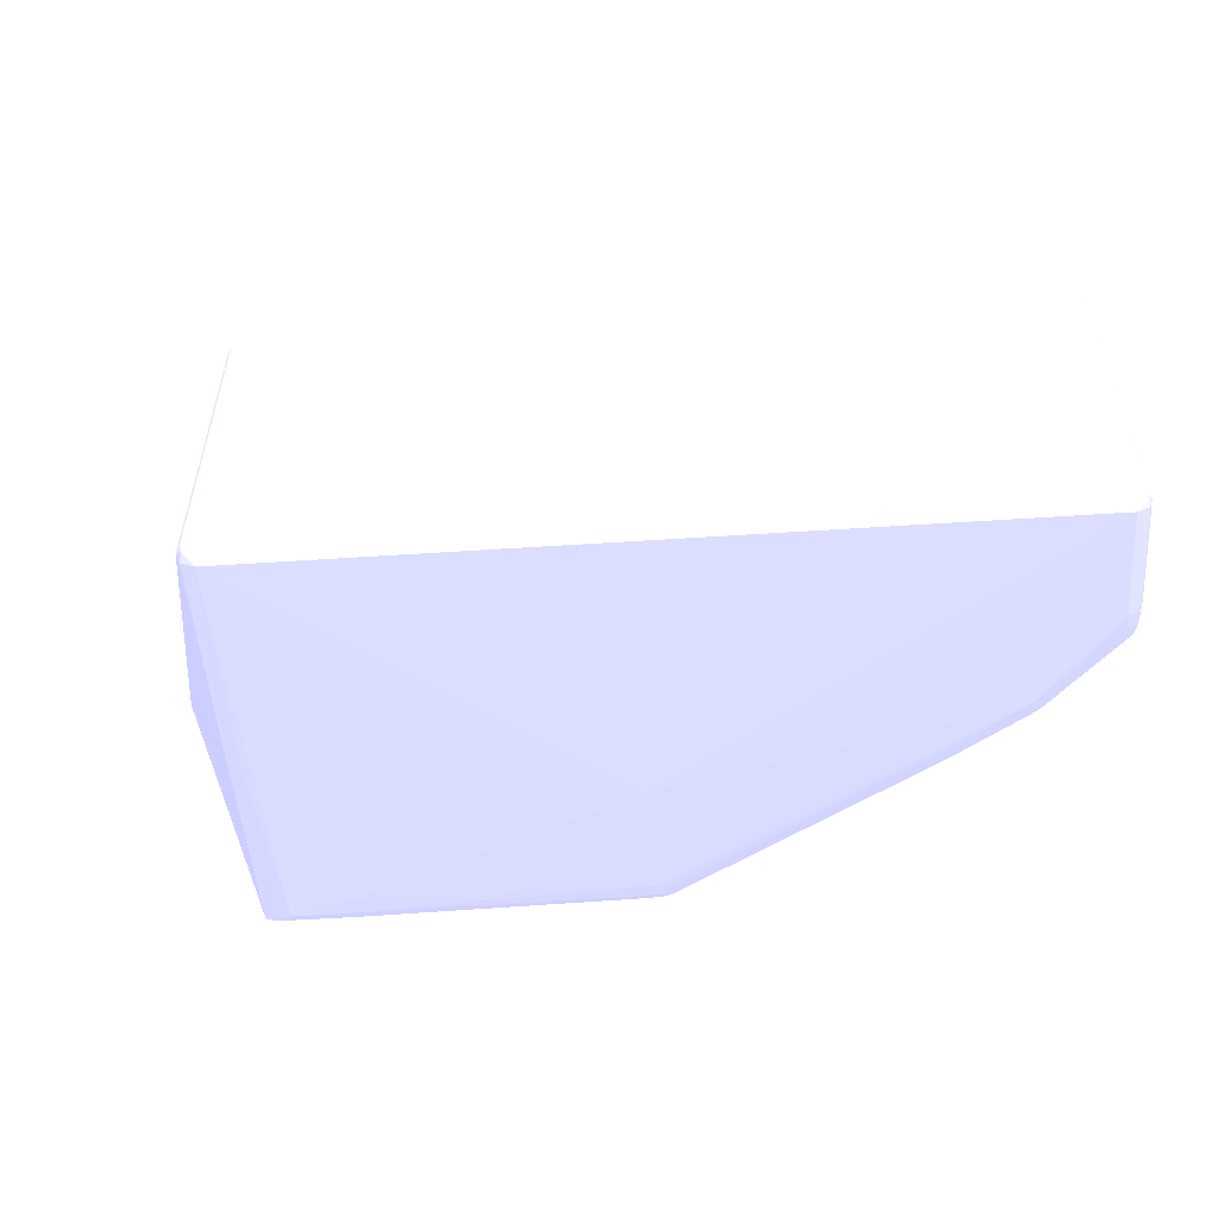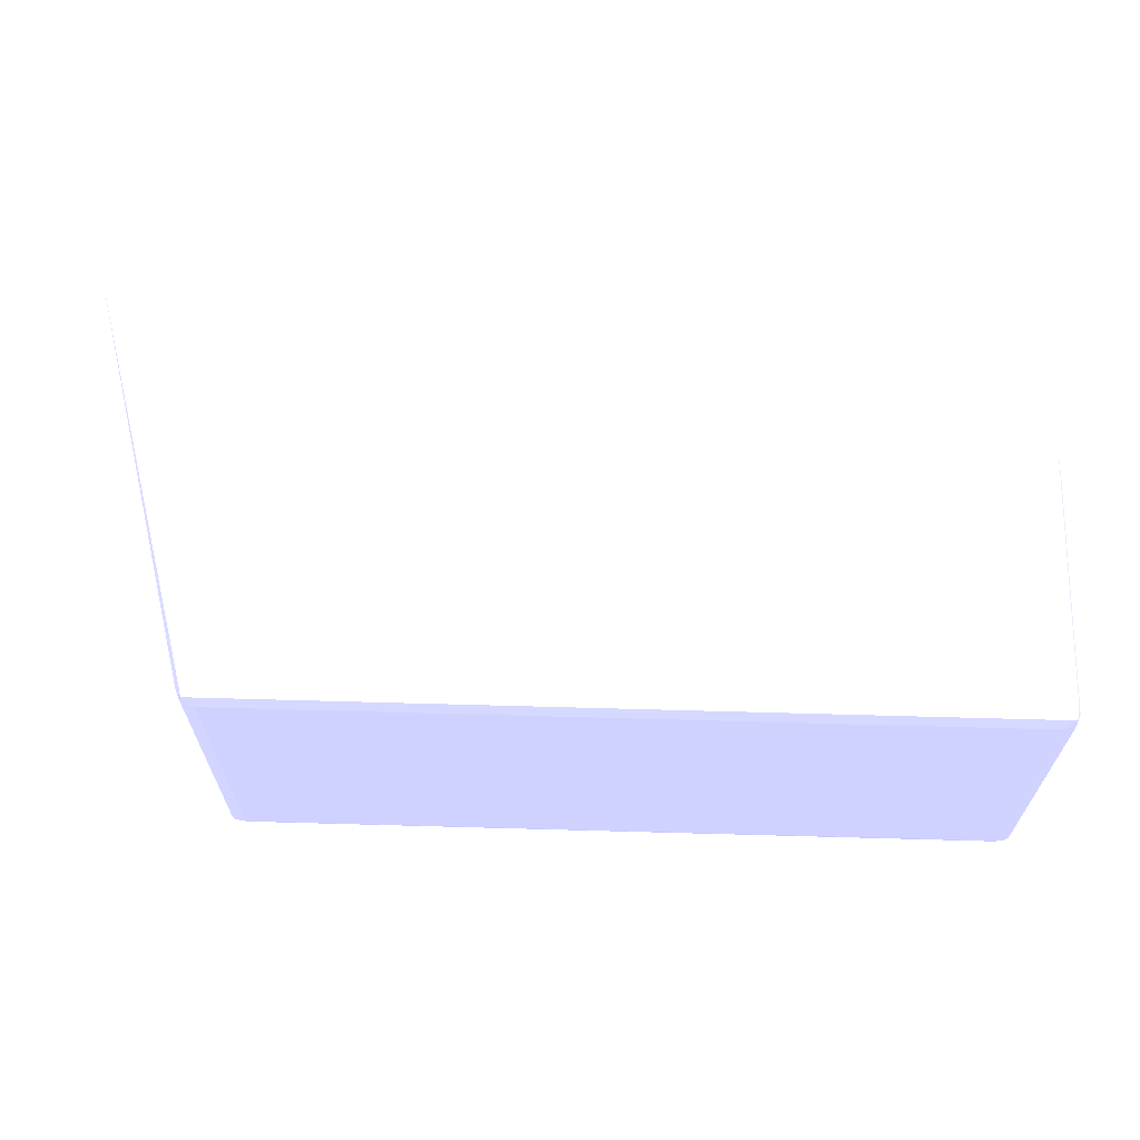
<metadata>
{"format":"obj","ext":"obj","renderer":"f3d","projection":"perspective","resolution":1024,"background":"white","views":[{"elev":-52.5,"azim":-175.9,"up":"+Y"},{"elev":64.7,"azim":-178.4,"up":"+Y"}]}
</metadata>
<code>
v -0.1017 -0.0308 0.01707 0.6118 0.6157 0.9412
v -0.1017 -0.03204 0.01743 0.6118 0.6157 0.9412
v -0.1027 -0.03186 0.01755 0.6118 0.6157 0.9412
v -0.1028 -0.0308 0.01743 0.6118 0.6157 0.9412
v -0.1017 -0.001127 0.01707 0.6118 0.6157 0.9412
v -0.02968 -0.0308 0.01707 0.6118 0.6157 0.9412
v -0.1017 -0.03258 0.01849 0.6118 0.6157 0.9412
v -0.02968 -0.03204 0.01743 0.6118 0.6157 0.9412
v -0.1028 -0.03205 0.01849 0.6118 0.6157 0.9412
v -0.1032 -0.0308 0.01849 0.6118 0.6157 0.9412
v -0.1028 -0.001127 0.01743 0.6118 0.6157 0.9412
v -0.1027 -5.941e-05 0.01755 0.6118 0.6157 0.9412
v -0.1017 0.0001202 0.01743 0.6118 0.6157 0.9412
v -0.02968 -0.001127 0.01707 0.6118 0.6157 0.9412
v -0.02844 -0.0308 0.01743 0.6118 0.6157 0.9412
v -0.02861 -0.03186 0.01755 0.6118 0.6157 0.9412
v -0.1017 -0.03258 0.02697 0.6118 0.6157 0.9412
v -0.1028 -0.03206 0.02697 0.6118 0.6157 0.9412
v -0.1028 -0.03206 0.0199 0.6118 0.6157 0.9412
v -0.02968 -0.03258 0.01849 0.6118 0.6157 0.9412
v -0.06217 -0.03267 0.04392 0.6118 0.6157 0.9412
v -0.06358 -0.03267 0.04392 0.6118 0.6157 0.9412
v -0.1032 -0.0308 0.0199 0.6118 0.6157 0.9412
v -0.1032 -0.001127 0.01849 0.6118 0.6157 0.9412
v -0.1028 0.0001267 0.01849 0.6118 0.6157 0.9412
v -0.1017 0.0006591 0.01849 0.6118 0.6157 0.9412
v -0.02968 0.0001202 0.01743 0.6118 0.6157 0.9412
v -0.02861 -5.941e-05 0.01755 0.6118 0.6157 0.9412
v -0.02844 -0.001127 0.01743 0.6118 0.6157 0.9412
v -0.02789 -0.0308 0.01849 0.6118 0.6157 0.9412
v -0.02843 -0.03205 0.01849 0.6118 0.6157 0.9412
v -0.09467 -0.03257 0.03686 0.6118 0.6157 0.9412
v -0.1017 -0.03257 0.02838 0.6118 0.6157 0.9412
v -0.1028 -0.03205 0.02838 0.6118 0.6157 0.9412
v -0.1032 -0.0308 0.02838 0.6118 0.6157 0.9412
v -0.02843 -0.03205 0.0199 0.6118 0.6157 0.9412
v -0.02843 -0.03205 0.03968 0.6118 0.6157 0.9412
v -0.02968 -0.03249 0.03968 0.6118 0.6157 0.9412
v -0.03109 -0.0326 0.05664 0.6118 0.6157 0.9412
v -0.03251 -0.03264 0.05664 0.6118 0.6157 0.9412
v -0.03392 -0.03267 0.05522 0.6118 0.6157 0.9412
v -0.03534 -0.03267 0.05522 0.6118 0.6157 0.9412
v -0.06358 -0.03255 0.05522 0.6118 0.6157 0.9412
v -0.1032 -0.02232 0.02838 0.6118 0.6157 0.9412
v -0.1032 -0.01808 0.02273 0.6118 0.6157 0.9412
v -0.1032 -0.01667 0.02131 0.6118 0.6157 0.9412
v -0.1032 -0.001127 0.0199 0.6118 0.6157 0.9412
v -0.1028 0.0001333 0.0199 0.6118 0.6157 0.9412
v -0.09608 0.0006493 0.01849 0.6118 0.6157 0.9412
v -0.1017 0.0006624 0.0425 0.6118 0.6157 0.9412
v -0.1003 0.0006656 0.04392 0.6118 0.6157 0.9412
v -0.03816 0.0006918 0.05522 0.6118 0.6157 0.9412
v -0.03675 0.0006918 0.05522 0.6118 0.6157 0.9412
v -0.02968 0.0001888 0.01851 0.6118 0.6157 0.9412
v -0.02846 7.123e-05 0.01849 0.6118 0.6157 0.9412
v -0.01743 -5.941e-05 0.05705 0.6118 0.6157 0.9412
v -0.02792 -0.001127 0.01849 0.6118 0.6157 0.9412
v -0.0279 -0.002538 0.01849 0.6118 0.6157 0.9412
v -0.01737 -0.001127 0.05699 0.6118 0.6157 0.9412
v -0.01752 -0.001954 0.05716 0.6118 0.6157 0.9412
v -0.01752 -0.001954 0.05749 0.6118 0.6157 0.9412
v -0.08761 -0.03256 0.04109 0.6118 0.6157 0.9412
v -0.0862 -0.03246 0.0425 0.6118 0.6157 0.9412
v -0.08775 -0.03212 0.04264 0.6118 0.6157 0.9412
v -0.09562 -0.03185 0.03796 0.6118 0.6157 0.9412
v -0.1017 -0.03247 0.02979 0.6118 0.6157 0.9412
v -0.1027 -0.03194 0.02979 0.6118 0.6157 0.9412
v -0.1031 -0.0308 0.02979 0.6118 0.6157 0.9412
v -0.1032 -0.02656 0.03262 0.6118 0.6157 0.9412
v -0.1032 -0.02373 0.03403 0.6118 0.6157 0.9412
v -0.1032 -0.01808 0.03544 0.6118 0.6157 0.9412
v -0.1032 -0.02091 0.03262 0.6118 0.6157 0.9412
v -0.1032 -0.02232 0.02979 0.6118 0.6157 0.9412
v -0.0286 -0.03186 0.05758 0.6118 0.6157 0.9412
v -0.02968 -0.03248 0.04109 0.6118 0.6157 0.9412
v -0.02968 -0.03204 0.0577 0.6118 0.6157 0.9412
v -0.03392 -0.03264 0.05664 0.6118 0.6157 0.9412
v -0.06217 -0.03227 0.05664 0.6118 0.6157 0.9412
v -0.06358 -0.03223 0.05664 0.6118 0.6157 0.9412
v -0.065 -0.0324 0.05522 0.6118 0.6157 0.9412
v -0.1032 -0.01243 0.02414 0.6118 0.6157 0.9412
v -0.1032 -0.01102 0.02838 0.6118 0.6157 0.9412
v -0.1032 -0.008192 0.03686 0.6118 0.6157 0.9412
v -0.1032 -0.001127 0.04109 0.6118 0.6157 0.9412
v -0.1028 0.0001333 0.04109 0.6118 0.6157 0.9412
v -0.1028 0.0001202 0.0425 0.6118 0.6157 0.9412
v -0.1027 -6.594e-05 0.04366 0.6118 0.6157 0.9412
v -0.1019 0.0002313 0.04405 0.6118 0.6157 0.9412
v -0.09467 0.0006591 0.04816 0.6118 0.6157 0.9412
v -0.03109 0.000633 0.05664 0.6118 0.6157 0.9412
v -0.08761 0.0006428 0.05098 0.6118 0.6157 0.9412
v -0.0862 0.0006036 0.0524 0.6118 0.6157 0.9412
v -0.02403 0.0005938 0.05664 0.6118 0.6157 0.9412
v -0.01844 5.49e-05 0.0566 0.6118 0.6157 0.9412
v -0.01838 6.796e-05 0.05763 0.6118 0.6157 0.9412
v -0.01743 -5.941e-05 0.05758 0.6118 0.6157 0.9412
v -0.01737 -0.001127 0.05763 0.6118 0.6157 0.9412
v -0.08737 -0.03182 0.04346 0.6118 0.6157 0.9412
v -0.09501 -0.03142 0.03891 0.6118 0.6157 0.9412
v -0.09557 -0.03047 0.03926 0.6118 0.6157 0.9412
v -0.1022 -0.0284 0.03449 0.6118 0.6157 0.9412
v -0.1022 -0.02986 0.0331 0.6118 0.6157 0.9412
v -0.1022 -0.03129 0.03171 0.6118 0.6157 0.9412
v -0.1026 -0.03173 0.03077 0.6118 0.6157 0.9412
v -0.1018 -0.03197 0.03123 0.6118 0.6157 0.9412
v -0.1031 -0.02938 0.0312 0.6118 0.6157 0.9412
v -0.1028 -0.03081 0.03123 0.6118 0.6157 0.9412
v -0.1031 -0.02797 0.03262 0.6118 0.6157 0.9412
v -0.1032 -0.02515 0.03403 0.6118 0.6157 0.9412
v -0.1032 -0.02232 0.03544 0.6118 0.6157 0.9412
v -0.1032 -0.01949 0.03686 0.6118 0.6157 0.9412
v -0.1032 -0.01243 0.03686 0.6118 0.6157 0.9412
v -0.1032 -0.01243 0.03968 0.6118 0.6157 0.9412
v -0.1032 -0.008192 0.04109 0.6118 0.6157 0.9412
v -0.01838 -0.001127 0.05788 0.6118 0.6157 0.9412
v -0.03109 -0.0308 0.05802 0.6118 0.6157 0.9412
v -0.03251 -0.0308 0.05805 0.6118 0.6157 0.9412
v -0.03534 -0.03204 0.0577 0.6118 0.6157 0.9412
v -0.03675 -0.03204 0.0577 0.6118 0.6157 0.9412
v -0.06217 -0.03175 0.0575 0.6118 0.6157 0.9412
v -0.06358 -0.03168 0.05745 0.6118 0.6157 0.9412
v -0.06437 -0.03157 0.05739 0.6118 0.6157 0.9412
v -0.1032 -0.001127 0.0425 0.6118 0.6157 0.9412
v -0.1028 -0.001127 0.04387 0.6118 0.6157 0.9412
v -0.1024 -0.001127 0.04458 0.6118 0.6157 0.9412
v -0.1015 -6.268e-05 0.04487 0.6118 0.6157 0.9412
v -0.09562 -5.941e-05 0.04919 0.6118 0.6157 0.9412
v -0.09467 0.0001235 0.04939 0.6118 0.6157 0.9412
v -0.08761 0.0005285 0.0524 0.6118 0.6157 0.9412
v -0.03109 0.0001202 0.0577 0.6118 0.6157 0.9412
v -0.02544 0.0001202 0.0577 0.6118 0.6157 0.9412
v -0.02403 0.0001169 0.0577 0.6118 0.6157 0.9412
v -0.06589 -9.207e-05 0.05755 0.6118 0.6157 0.9412
v -0.02544 -0.001127 0.05805 0.6118 0.6157 0.9412
v -0.08831 -0.03149 0.04321 0.6118 0.6157 0.9412
v -0.09542 -0.02733 0.04184 0.6118 0.6157 0.9412
v -0.0955 -0.02891 0.04055 0.6118 0.6157 0.9412
v -0.1025 -0.02587 0.03617 0.6118 0.6157 0.9412
v -0.1025 -0.02745 0.03487 0.6118 0.6157 0.9412
v -0.1026 -0.02892 0.03356 0.6118 0.6157 0.9412
v -0.1026 -0.03035 0.03216 0.6118 0.6157 0.9412
v -0.1027 -0.02939 0.03263 0.6118 0.6157 0.9412
v -0.1031 -0.02656 0.03403 0.6118 0.6157 0.9412
v -0.1027 -0.02794 0.03403 0.6118 0.6157 0.9412
v -0.1032 -0.02373 0.03544 0.6118 0.6157 0.9412
v -0.1032 -0.02091 0.03686 0.6118 0.6157 0.9412
v -0.1032 -0.009606 0.04109 0.6118 0.6157 0.9412
v -0.1032 -0.002538 0.0425 0.6118 0.6157 0.9412
v -0.02544 -0.002538 0.05805 0.6118 0.6157 0.9412
v -0.03675 -0.0308 0.05805 0.6118 0.6157 0.9412
v -0.06217 -0.0308 0.05785 0.6118 0.6157 0.9412
v -0.06358 -0.0308 0.0578 0.6118 0.6157 0.9412
v -0.06465 -0.0308 0.05755 0.6118 0.6157 0.9412
v -0.08802 -0.02257 0.04869 0.6118 0.6157 0.9412
v -0.08707 -0.02316 0.04893 0.6118 0.6157 0.9412
v -0.0955 -0.02468 0.04335 0.6118 0.6157 0.9412
v -0.1031 -0.003952 0.0425 0.6118 0.6157 0.9412
v -0.1031 -0.005367 0.0425 0.6118 0.6157 0.9412
v -0.1028 -0.002538 0.0438 0.6118 0.6157 0.9412
v -0.1028 -0.003952 0.04372 0.6118 0.6157 0.9412
v -0.1027 -0.006777 0.04355 0.6118 0.6157 0.9412
v -0.1026 -0.008192 0.04346 0.6118 0.6157 0.9412
v -0.1023 -0.002538 0.04451 0.6118 0.6157 0.9412
v -0.09572 -0.003952 0.0493 0.6118 0.6157 0.9412
v -0.09575 -0.002538 0.04938 0.6118 0.6157 0.9412
v -0.09575 -0.001127 0.04937 0.6118 0.6157 0.9412
v -0.08844 -0.0002162 0.05323 0.6118 0.6157 0.9412
v -0.08761 -6.2e-07 0.05342 0.6118 0.6157 0.9412
v -0.0862 0.0001137 0.05356 0.6118 0.6157 0.9412
v -0.03109 -0.001127 0.05805 0.6118 0.6157 0.9412
v -0.08761 -0.001127 0.05375 0.6118 0.6157 0.9412
v -0.06599 -0.001127 0.05765 0.6118 0.6157 0.9412
v -0.1025 -0.02163 0.03898 0.6118 0.6157 0.9412
v -0.1025 -0.02327 0.03771 0.6118 0.6157 0.9412
v -0.1026 -0.02515 0.0364 0.6118 0.6157 0.9412
v -0.1026 -0.02643 0.03538 0.6118 0.6157 0.9412
v -0.1031 -0.02232 0.03686 0.6118 0.6157 0.9412
v -0.1029 -0.02515 0.03544 0.6118 0.6157 0.9412
v -0.1031 -0.01949 0.03827 0.6118 0.6157 0.9412
v -0.1032 -0.01102 0.04109 0.6118 0.6157 0.9412
v -0.05936 -0.02938 0.05805 0.6118 0.6157 0.9412
v -0.06076 -0.02938 0.05802 0.6118 0.6157 0.9412
v -0.06599 -0.02515 0.05765 0.6118 0.6157 0.9412
v -0.06596 -0.02656 0.05763 0.6118 0.6157 0.9412
v -0.06589 -0.02797 0.05757 0.6118 0.6157 0.9412
v -0.0658 -0.02901 0.05746 0.6118 0.6157 0.9412
v -0.08761 -0.01243 0.05232 0.6118 0.6157 0.9412
v -0.08765 -0.01381 0.05197 0.6118 0.6157 0.9412
v -0.08814 -0.01425 0.05159 0.6118 0.6157 0.9412
v -0.08808 -0.01841 0.05015 0.6118 0.6157 0.9412
v -0.09549 -0.01484 0.04755 0.6118 0.6157 0.9412
v -0.09539 -0.01882 0.04605 0.6118 0.6157 0.9412
v -0.09547 -0.02185 0.04471 0.6118 0.6157 0.9412
v -0.1025 -0.0188 0.04039 0.6118 0.6157 0.9412
v -0.1031 -0.006777 0.0425 0.6118 0.6157 0.9412
v -0.103 -0.008192 0.0425 0.6118 0.6157 0.9412
v -0.1029 -0.009606 0.0425 0.6118 0.6157 0.9412
v -0.1027 -0.01093 0.04257 0.6118 0.6157 0.9412
v -0.1027 -0.01243 0.0422 0.6118 0.6157 0.9412
v -0.1025 -0.009606 0.04332 0.6118 0.6157 0.9412
v -0.1019 -0.006777 0.04426 0.6118 0.6157 0.9412
v -0.1022 -0.003952 0.04442 0.6118 0.6157 0.9412
v -0.09549 -0.008192 0.04896 0.6118 0.6157 0.9412
v -0.09566 -0.005367 0.04918 0.6118 0.6157 0.9412
v -0.08833 -0.004733 0.05311 0.6118 0.6157 0.9412
v -0.08846 -0.002538 0.05325 0.6118 0.6157 0.9412
v -0.09467 -0.002538 0.04996 0.6118 0.6157 0.9412
v -0.08849 -0.001127 0.0533 0.6118 0.6157 0.9412
v -0.05794 -0.02797 0.05805 0.6118 0.6157 0.9412
v -0.08761 -0.002538 0.05368 0.6118 0.6157 0.9412
v -0.1026 -0.02091 0.03915 0.6118 0.6157 0.9412
v -0.1026 -0.02219 0.03822 0.6118 0.6157 0.9412
v -0.1028 -0.02374 0.0369 0.6118 0.6157 0.9412
v -0.1029 -0.02091 0.03827 0.6118 0.6157 0.9412
v -0.1027 -0.01936 0.03967 0.6118 0.6157 0.9412
v -0.103 -0.01384 0.04109 0.6118 0.6157 0.9412
v -0.1031 -0.01243 0.04109 0.6118 0.6157 0.9412
v -0.08739 -0.006777 0.05331 0.6118 0.6157 0.9412
v -0.08719 -0.008192 0.05321 0.6118 0.6157 0.9412
v -0.08702 -0.009224 0.05315 0.6118 0.6157 0.9412
v -0.08754 -0.009658 0.05283 0.6118 0.6157 0.9412
v -0.08761 -0.01102 0.05256 0.6118 0.6157 0.9412
v -0.09541 -0.009103 0.04889 0.6118 0.6157 0.9412
v -0.08837 -0.01331 0.05175 0.6118 0.6157 0.9412
v -0.09562 -0.01384 0.04772 0.6118 0.6157 0.9412
v -0.1025 -0.01039 0.04323 0.6118 0.6157 0.9412
v -0.1025 -0.01484 0.04189 0.6118 0.6157 0.9412
v -0.1026 -0.01384 0.04202 0.6118 0.6157 0.9412
v -0.0881 -0.006777 0.05297 0.6118 0.6157 0.9412
v -0.0877 -0.005269 0.05335 0.6118 0.6157 0.9412
v -0.08761 -0.003952 0.05354 0.6118 0.6157 0.9412
v -0.0879 -0.008192 0.05289 0.6118 0.6157 0.9412
f 1 2 3
f 1 3 4
f 1 4 11
f 1 11 5
f 1 5 14
f 1 14 6
f 1 6 8
f 1 8 2
f 2 7 3
f 2 8 7
f 3 9 10
f 3 10 4
f 3 7 9
f 4 10 24
f 4 24 11
f 5 11 12
f 5 12 13
f 5 13 27
f 5 27 14
f 6 14 29
f 6 29 15
f 6 15 16
f 6 16 8
f 7 17 18
f 7 18 19
f 7 19 9
f 7 8 20
f 7 20 21
f 7 21 22
f 7 22 17
f 8 16 20
f 9 19 23
f 9 23 10
f 10 23 47
f 10 47 24
f 11 24 12
f 12 24 25
f 12 25 26
f 12 26 13
f 13 26 27
f 14 27 28
f 14 28 29
f 15 29 30
f 15 30 16
f 16 30 31
f 16 31 20
f 17 32 33
f 17 33 18
f 17 22 32
f 18 33 34
f 18 34 35
f 18 35 23
f 18 23 19
f 20 31 36
f 20 36 37
f 20 37 38
f 20 38 39
f 20 39 40
f 20 40 41
f 20 41 21
f 21 41 22
f 22 41 42
f 22 42 43
f 22 43 32
f 23 44 45
f 23 45 46
f 23 46 47
f 23 35 73
f 23 73 44
f 24 47 25
f 25 48 26
f 25 47 48
f 26 49 27
f 26 48 50
f 26 50 51
f 26 51 52
f 26 52 53
f 26 53 49
f 27 54 55
f 27 55 28
f 27 49 54
f 28 55 56
f 28 56 57
f 28 57 29
f 29 57 58
f 29 58 30
f 30 58 59
f 30 59 60
f 30 60 61
f 30 61 37
f 30 37 36
f 30 36 31
f 32 62 63
f 32 63 64
f 32 64 65
f 32 65 66
f 32 66 33
f 32 43 62
f 33 66 34
f 34 66 67
f 34 67 68
f 34 68 35
f 35 68 69
f 35 69 70
f 35 70 71
f 35 71 72
f 35 72 73
f 37 61 74
f 37 74 75
f 37 75 38
f 38 75 39
f 39 75 74
f 39 74 76
f 39 76 40
f 40 76 118
f 40 118 77
f 40 77 41
f 41 77 42
f 42 77 43
f 43 77 78
f 43 78 79
f 43 79 80
f 43 80 63
f 43 63 62
f 44 73 72
f 44 72 71
f 44 71 112
f 44 112 83
f 44 83 82
f 44 82 81
f 44 81 46
f 44 46 45
f 46 81 47
f 47 81 82
f 47 82 83
f 47 83 84
f 47 84 85
f 47 85 48
f 48 85 50
f 49 53 54
f 50 85 86
f 50 86 87
f 50 87 88
f 50 88 51
f 51 88 89
f 51 89 52
f 52 90 53
f 52 89 91
f 52 91 92
f 52 92 90
f 53 90 93
f 53 93 54
f 54 93 55
f 55 93 94
f 55 94 56
f 56 94 95
f 56 95 96
f 56 96 97
f 56 97 59
f 56 59 57
f 57 59 58
f 59 97 61
f 59 61 60
f 61 97 74
f 63 80 79
f 63 79 64
f 64 98 65
f 64 79 98
f 65 99 100
f 65 100 101
f 65 101 102
f 65 102 103
f 65 103 104
f 65 104 105
f 65 105 66
f 65 98 99
f 66 105 104
f 66 104 67
f 67 104 68
f 68 106 69
f 68 104 107
f 68 107 106
f 69 106 108
f 69 108 109
f 69 109 146
f 69 146 110
f 69 110 111
f 69 111 70
f 70 111 71
f 71 111 113
f 71 113 114
f 71 114 112
f 74 97 115
f 74 115 116
f 74 116 76
f 76 116 117
f 76 117 150
f 76 150 118
f 77 118 119
f 77 119 78
f 78 120 79
f 78 119 120
f 79 120 121
f 79 121 122
f 79 122 98
f 83 112 114
f 83 114 84
f 84 114 123
f 84 123 86
f 84 86 85
f 86 123 87
f 87 123 124
f 87 124 125
f 87 125 126
f 87 126 88
f 88 126 127
f 88 127 89
f 89 127 128
f 89 128 129
f 89 129 92
f 89 92 91
f 90 130 131
f 90 131 132
f 90 132 93
f 90 92 133
f 90 133 130
f 92 129 133
f 93 132 95
f 93 95 94
f 95 115 96
f 95 132 134
f 95 134 115
f 96 115 97
f 98 135 99
f 98 122 135
f 99 136 137
f 99 137 100
f 99 135 136
f 100 137 101
f 101 138 139
f 101 139 140
f 101 140 102
f 101 137 136
f 101 136 138
f 102 140 103
f 103 140 141
f 103 141 104
f 104 141 107
f 106 107 142
f 106 142 108
f 107 141 142
f 108 143 109
f 108 142 144
f 108 144 143
f 109 143 145
f 109 145 146
f 110 146 111
f 111 146 113
f 113 146 147
f 113 147 114
f 114 147 157
f 114 157 148
f 114 148 123
f 115 134 149
f 115 149 116
f 116 149 117
f 117 149 134
f 117 134 170
f 117 170 209
f 117 209 181
f 117 181 150
f 118 150 119
f 119 150 151
f 119 151 120
f 120 151 152
f 120 152 121
f 121 152 122
f 122 152 153
f 122 153 154
f 122 154 155
f 122 155 156
f 122 156 136
f 122 136 135
f 123 148 124
f 124 148 157
f 124 157 158
f 124 158 159
f 124 159 125
f 125 159 160
f 125 160 161
f 125 161 162
f 125 162 163
f 125 163 164
f 125 164 165
f 125 165 166
f 125 166 127
f 125 127 126
f 127 166 167
f 127 167 168
f 127 168 128
f 128 168 129
f 129 168 169
f 129 169 133
f 130 170 134
f 130 134 131
f 130 133 170
f 131 134 132
f 133 169 168
f 133 168 171
f 133 171 172
f 133 172 170
f 136 156 173
f 136 173 138
f 138 173 174
f 138 174 175
f 138 175 176
f 138 176 139
f 139 176 144
f 139 144 140
f 140 144 142
f 140 142 141
f 143 177 145
f 143 144 178
f 143 178 177
f 144 176 178
f 145 177 179
f 145 179 146
f 146 179 180
f 146 180 147
f 147 180 195
f 147 195 158
f 147 158 157
f 150 181 151
f 151 181 182
f 151 182 152
f 152 182 183
f 152 183 184
f 152 184 185
f 152 185 153
f 153 185 186
f 153 186 187
f 153 187 188
f 153 188 189
f 153 189 190
f 153 190 154
f 154 190 191
f 154 191 192
f 154 192 193
f 154 193 156
f 154 156 155
f 156 193 194
f 156 194 173
f 158 195 159
f 159 195 160
f 160 195 161
f 161 195 196
f 161 196 162
f 162 196 197
f 162 197 198
f 162 198 199
f 162 199 200
f 162 200 201
f 162 201 202
f 162 202 163
f 163 202 203
f 163 203 204
f 163 204 164
f 164 204 205
f 164 205 206
f 164 206 207
f 164 207 165
f 165 207 208
f 165 208 166
f 166 208 167
f 167 208 171
f 167 171 168
f 170 172 209
f 171 208 206
f 171 206 210
f 171 210 184
f 171 184 183
f 171 183 172
f 172 183 182
f 172 182 181
f 172 181 209
f 173 194 211
f 173 211 212
f 173 212 174
f 174 212 175
f 175 212 176
f 176 212 213
f 176 213 178
f 177 178 214
f 177 214 179
f 178 213 214
f 179 214 215
f 179 215 216
f 179 216 217
f 179 217 180
f 180 217 196
f 180 196 195
f 184 210 185
f 185 210 218
f 185 218 219
f 185 219 220
f 185 220 186
f 186 220 187
f 187 220 221
f 187 221 222
f 187 222 223
f 187 223 224
f 187 224 188
f 188 224 189
f 189 224 191
f 189 191 190
f 191 224 225
f 191 225 226
f 191 226 227
f 191 227 194
f 191 194 192
f 192 194 193
f 194 227 215
f 194 215 211
f 196 217 197
f 197 216 199
f 197 199 198
f 197 217 216
f 199 228 200
f 199 216 228
f 200 226 223
f 200 223 201
f 200 228 226
f 201 223 202
f 202 223 203
f 203 223 205
f 203 205 204
f 205 223 229
f 205 229 230
f 205 230 231
f 205 231 210
f 205 210 206
f 206 208 207
f 210 231 218
f 211 215 214
f 211 214 212
f 212 214 213
f 215 227 216
f 216 227 228
f 218 231 230
f 218 230 229
f 218 229 232
f 218 232 219
f 219 232 220
f 220 232 221
f 221 232 222
f 222 232 223
f 223 226 225
f 223 225 224
f 223 232 229
f 226 228 227

</code>
